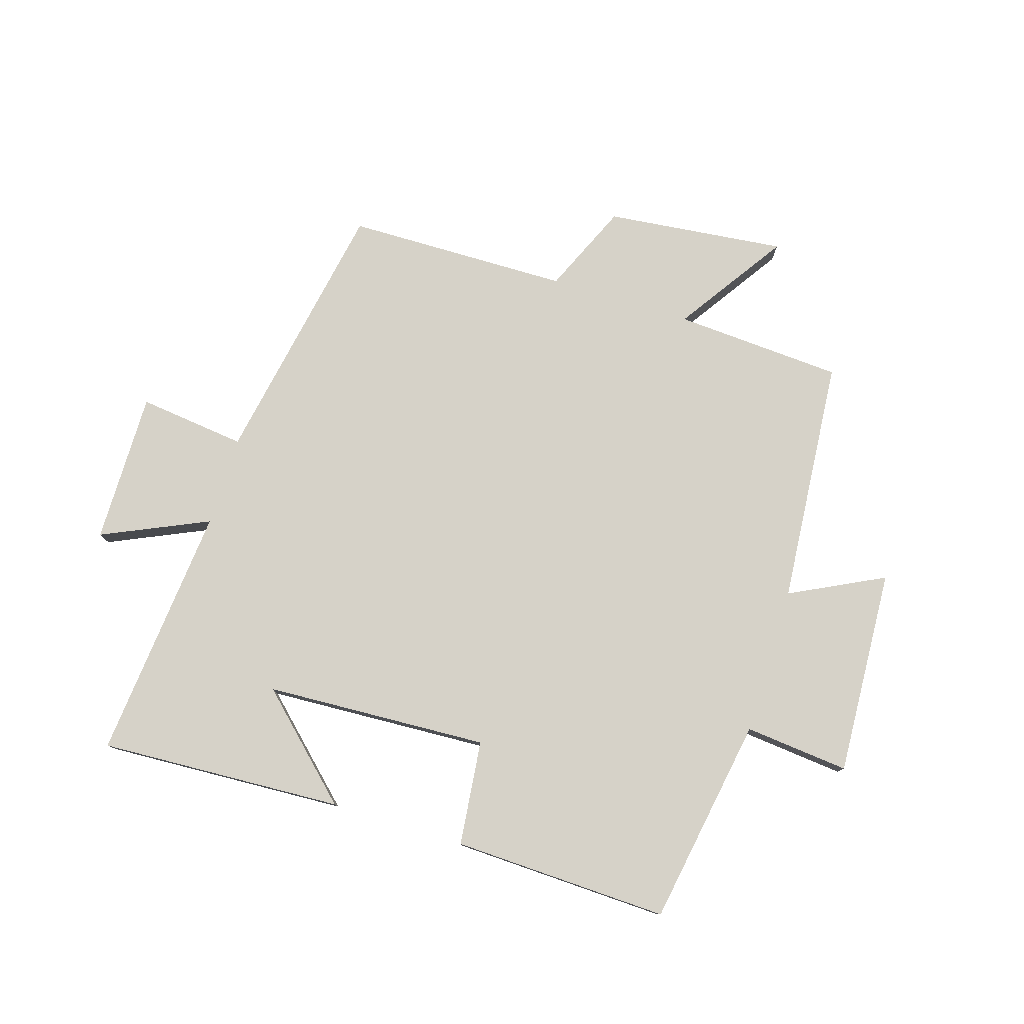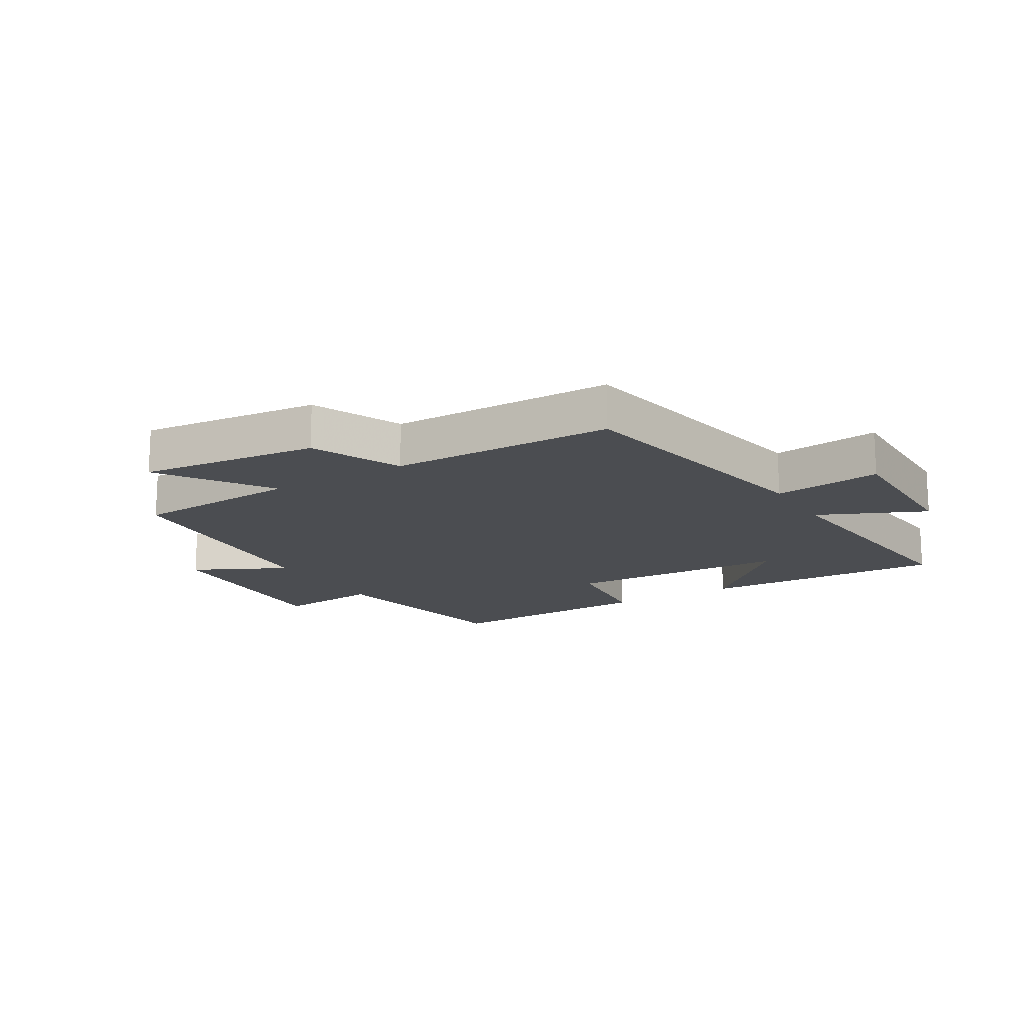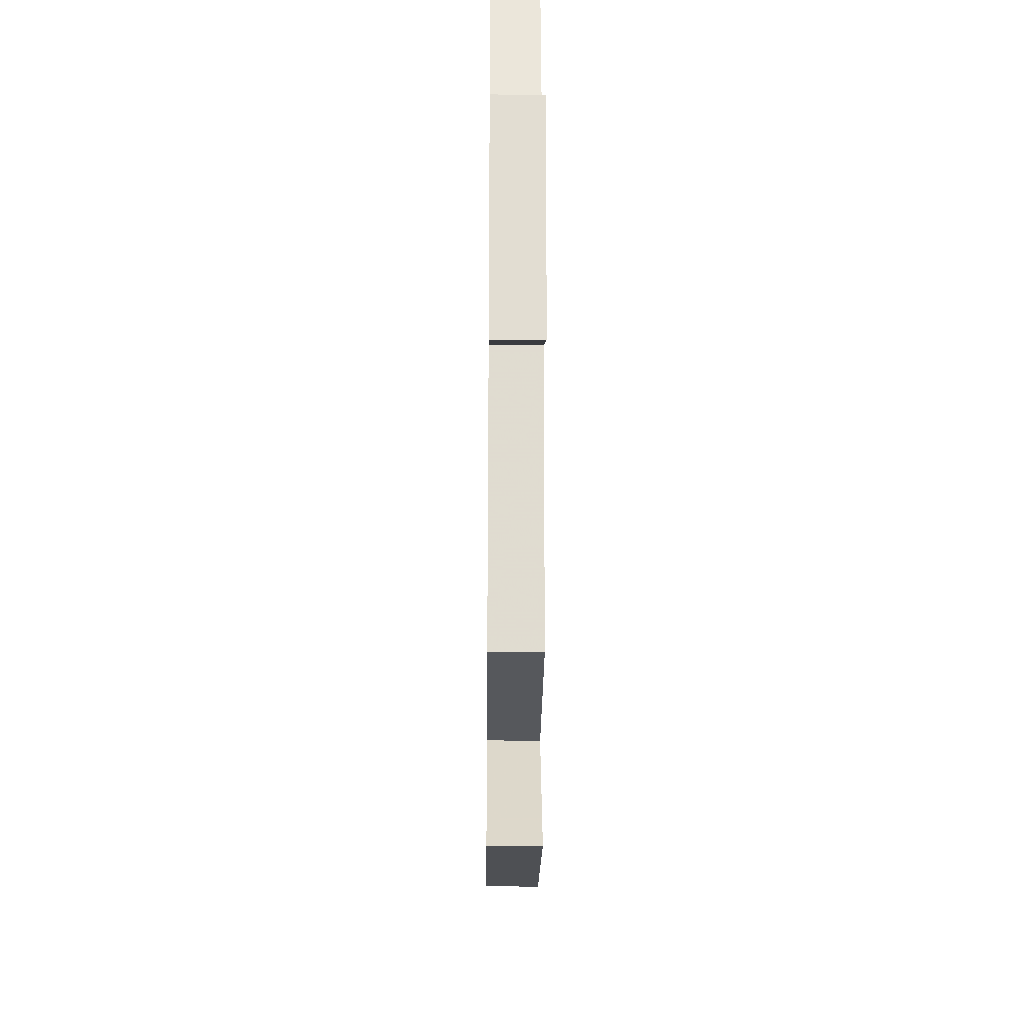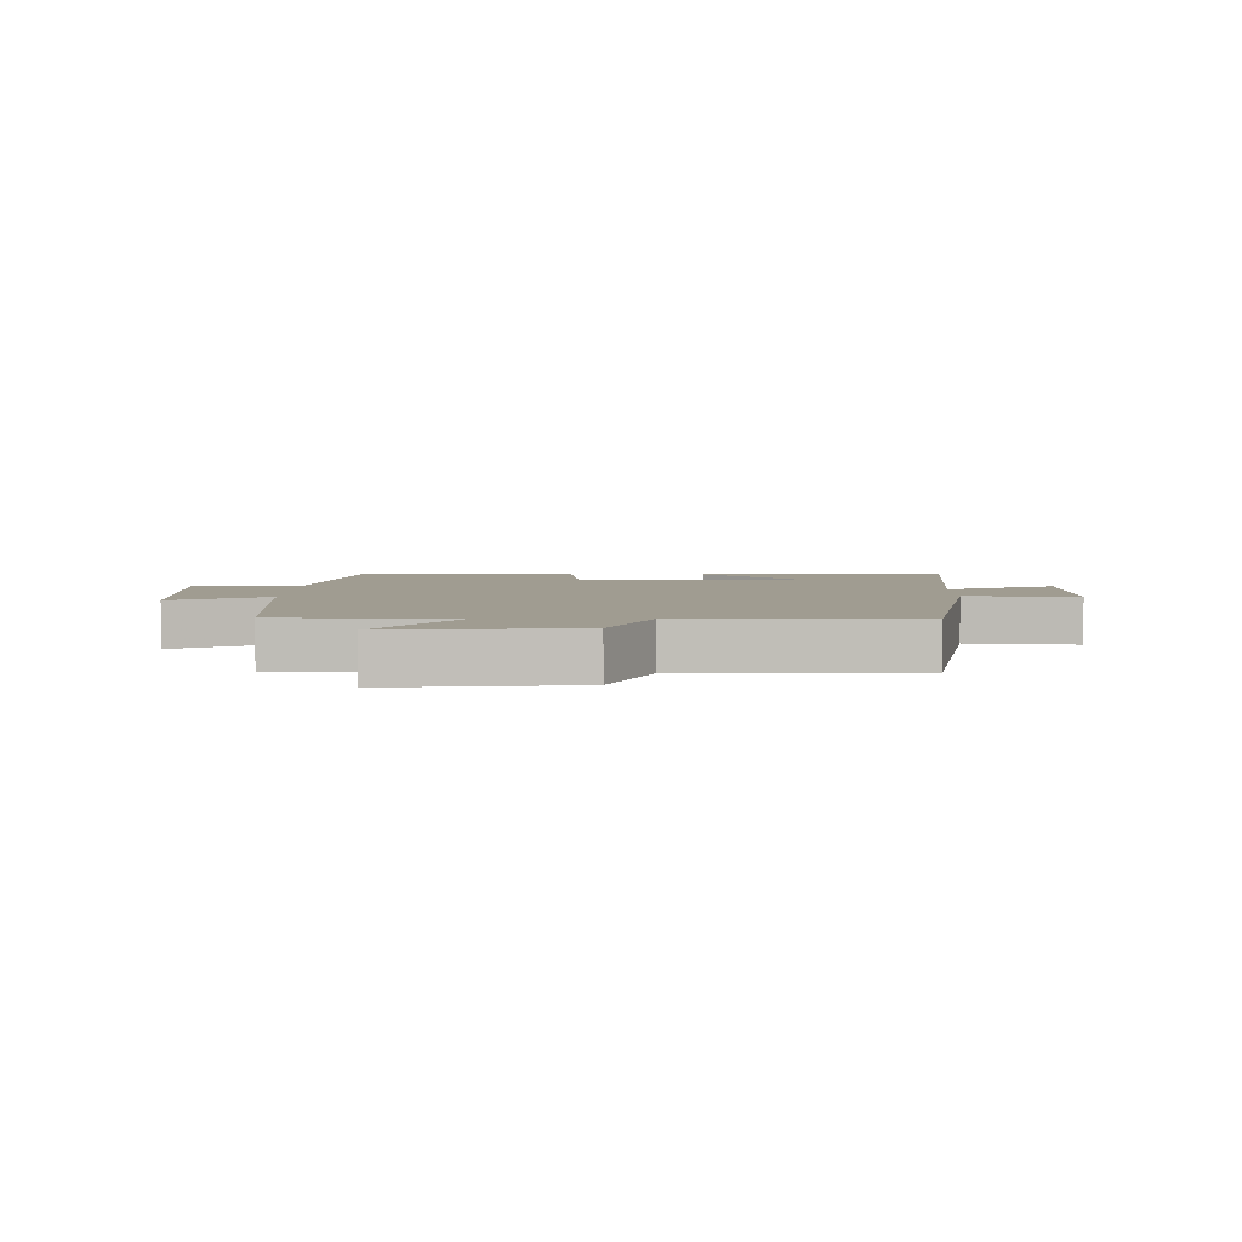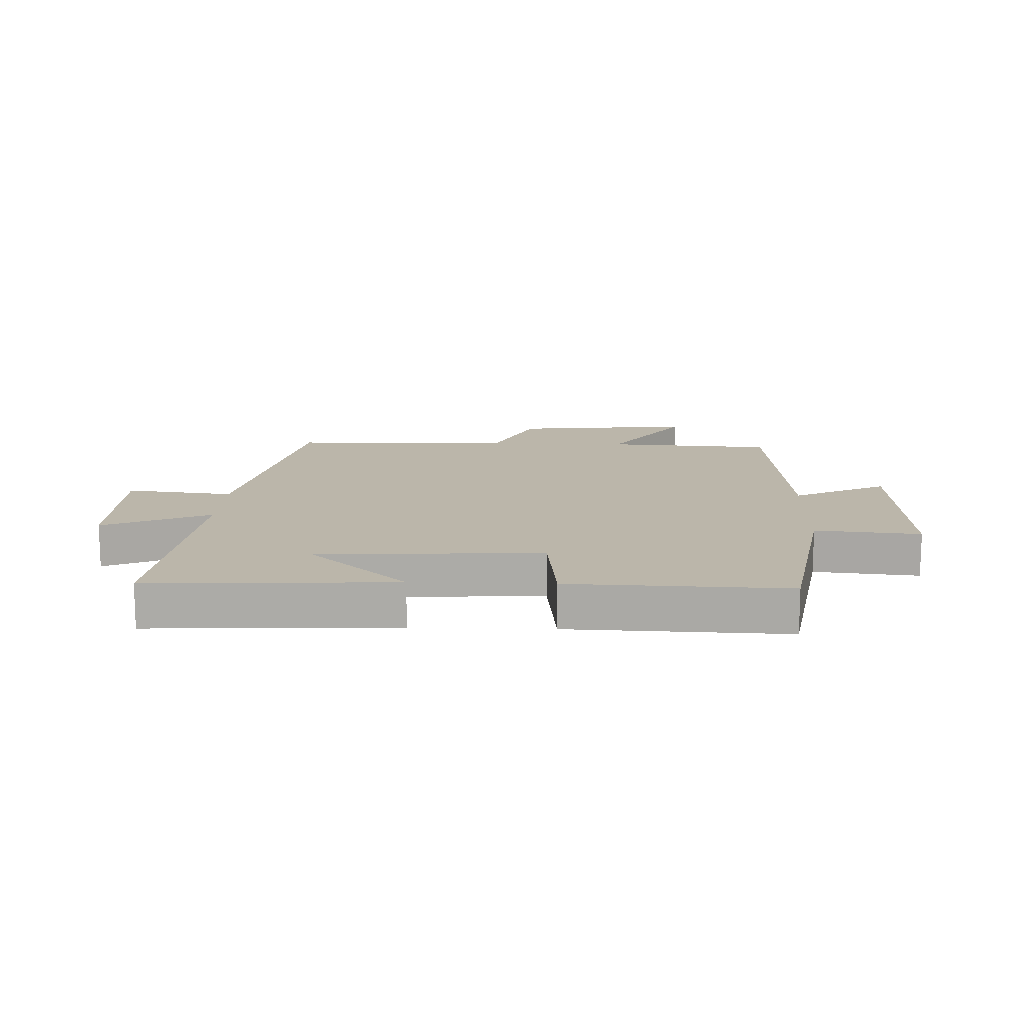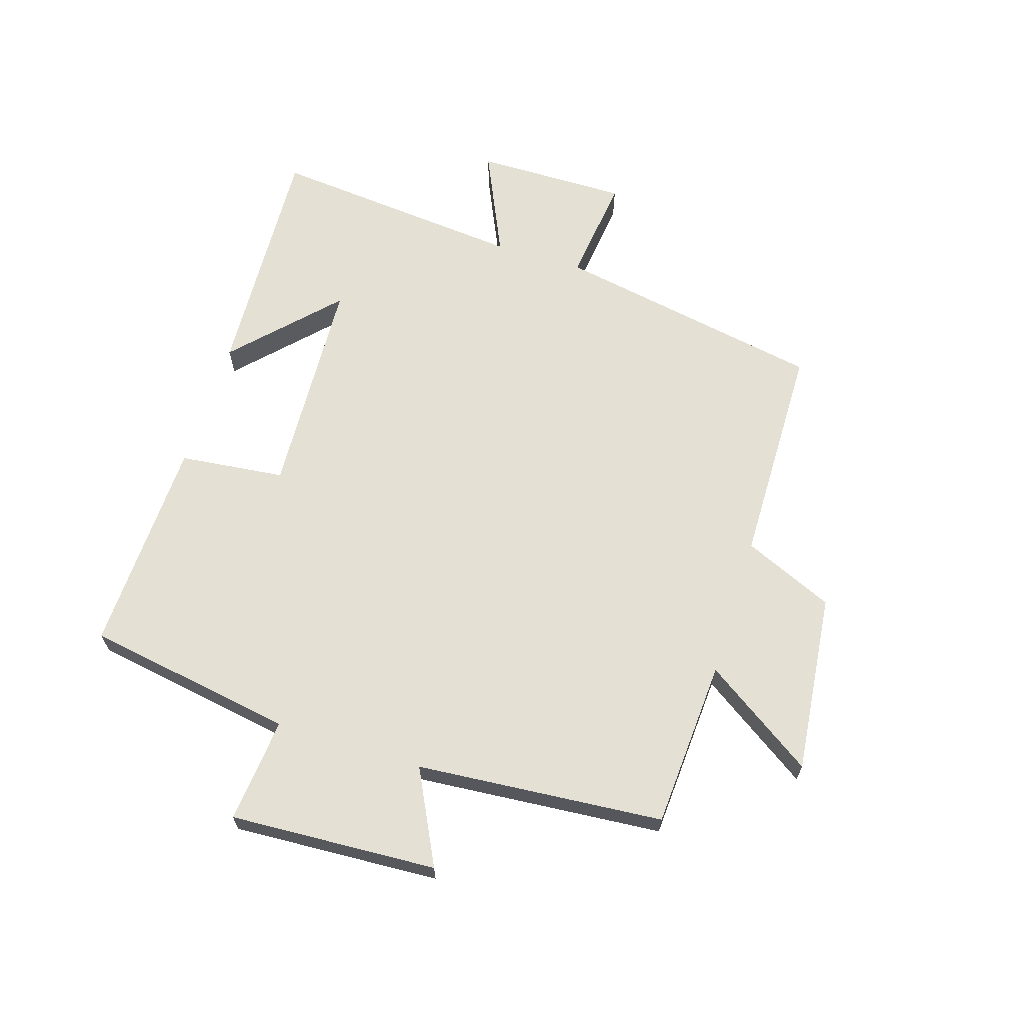
<metadata>
{"format":"obj","ext":"obj","renderer":"f3d","projection":"perspective","resolution":1024,"background":"white","views":[{"elev":78.4,"azim":17.2,"up":"+Y"},{"elev":-16.0,"azim":-148.9,"up":"+Y"},{"elev":-24.7,"azim":89.4,"up":"+Z"},{"elev":4.4,"azim":-179.6,"up":"+Y"},{"elev":13.9,"azim":2.1,"up":"+Y"},{"elev":65.3,"azim":107.4,"up":"+Y"}]}
</metadata>
<code>
v -0.418 0.07 -0.495
v -0.5 0.07 -0.051
v -0.677 0.07 -0.072
v -0.675 0.07 0.178
v -0.5 0.07 0.099
v -0.54 0.07 0.52
v -0.138 0.07 0.5
v -0.301 0.07 0.345
v 0.067 0.07 0.327
v 0.086 0.07 0.5
v 0.442 0.07 0.512
v 0.5 0.07 0.169
v 0.672 0.07 0.186
v 0.654 0.07 -0.154
v 0.5 0.07 -0.077
v 0.467 0.07 -0.483
v 0.19 0.07 -0.5
v 0.311 0.07 -0.68
v 0.015 0.07 -0.648
v -0.05 0.07 -0.5
v -0.418 0 -0.495
v -0.5 0 -0.051
v -0.677 0 -0.072
v -0.675 0 0.178
v -0.5 0 0.099
v -0.54 0 0.52
v -0.138 0 0.5
v -0.301 0 0.345
v 0.067 0 0.327
v 0.086 0 0.5
v 0.442 0 0.512
v 0.5 0 0.169
v 0.672 0 0.186
v 0.654 0 -0.154
v 0.5 0 -0.077
v 0.467 0 -0.483
v 0.19 0 -0.5
v 0.311 0 -0.68
v 0.015 0 -0.648
v -0.05 0 -0.5
f 17 18 19 20
f 15 16 17 20
f 15 20 1 2
f 12 13 14 15
f 12 15 2
f 9 10 11 12
f 8 9 12 2
f 6 7 8
f 5 6 8
f 5 8 2
f 2 3 4 5
f 40 39 38 37
f 40 37 36 35
f 22 21 40 35
f 35 34 33 32
f 22 35 32
f 32 31 30 29
f 22 32 29 28
f 28 27 26
f 28 26 25
f 22 28 25
f 25 24 23 22
f 1 21 22 2
f 2 22 23 3
f 3 23 24 4
f 4 24 25 5
f 5 25 26 6
f 6 26 27 7
f 7 27 28 8
f 8 28 29 9
f 9 29 30 10
f 10 30 31 11
f 11 31 32 12
f 12 32 33 13
f 13 33 34 14
f 14 34 35 15
f 15 35 36 16
f 16 36 37 17
f 17 37 38 18
f 18 38 39 19
f 19 39 40 20
f 20 40 21 1

</code>
